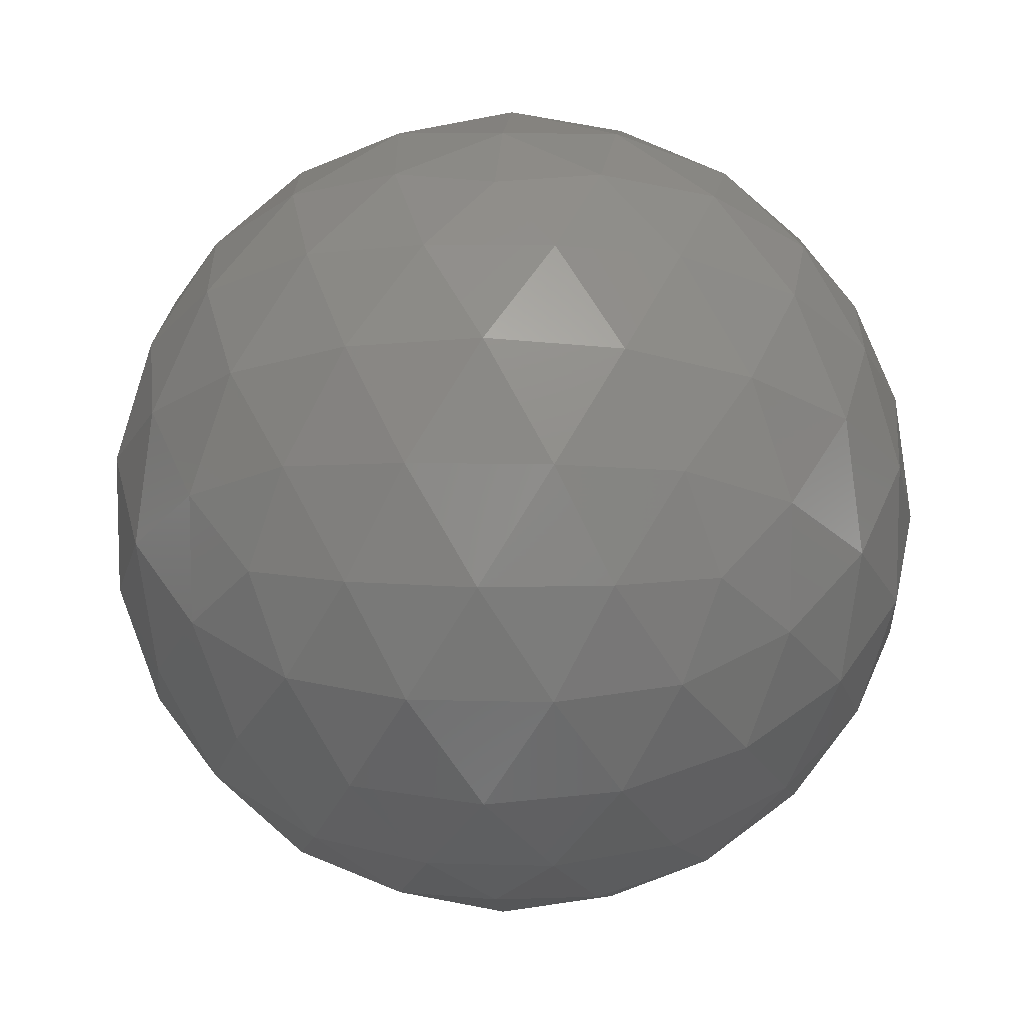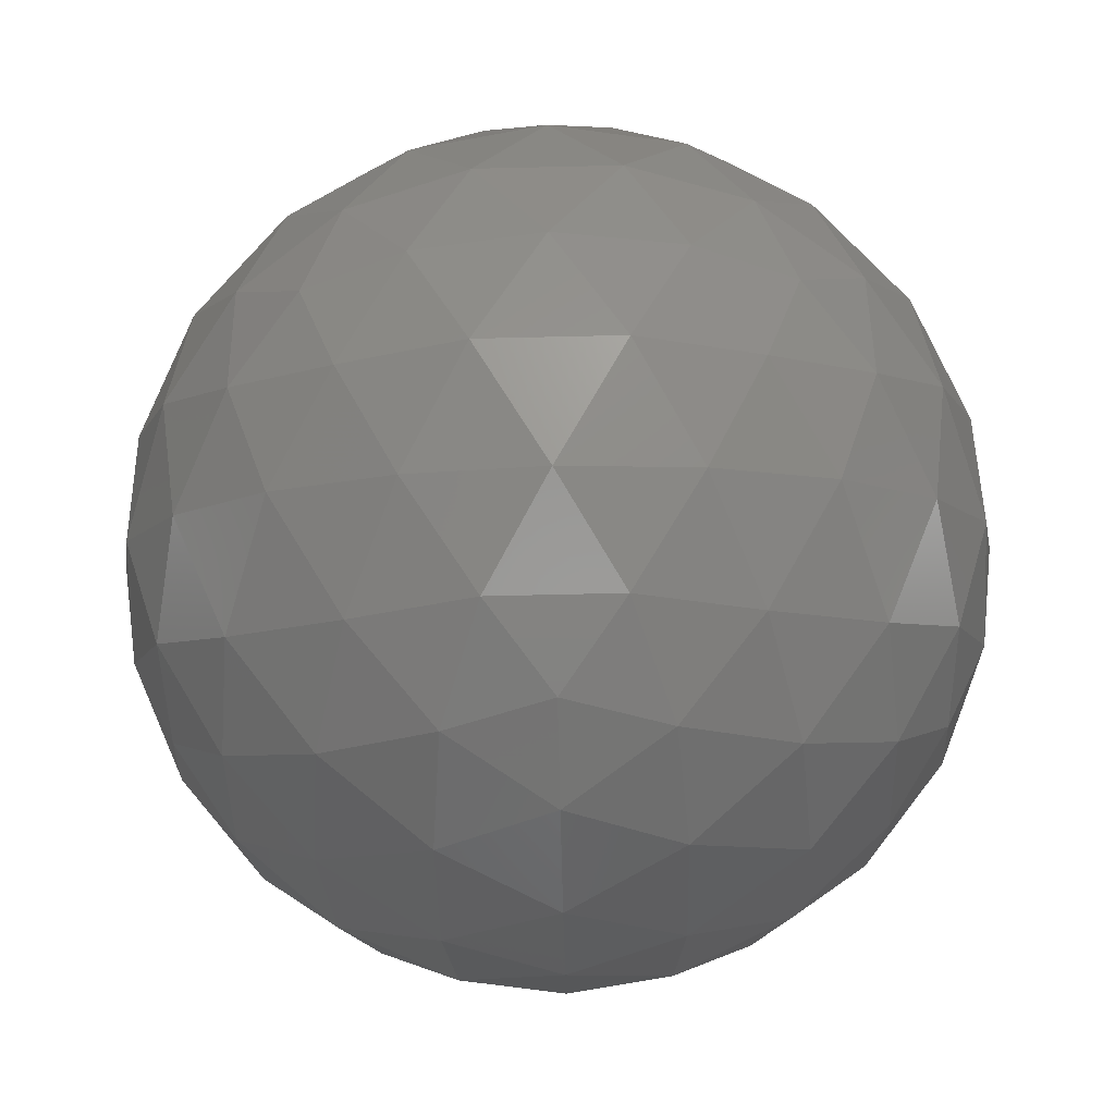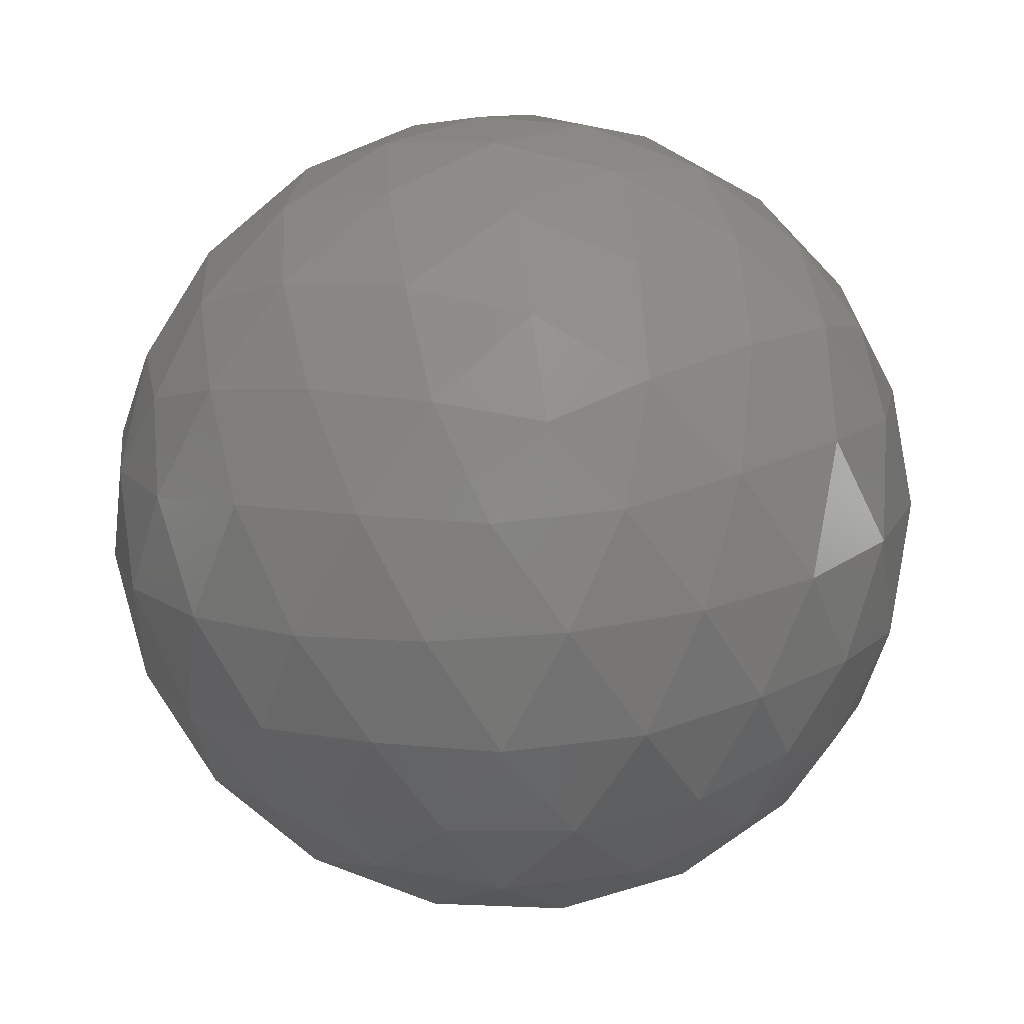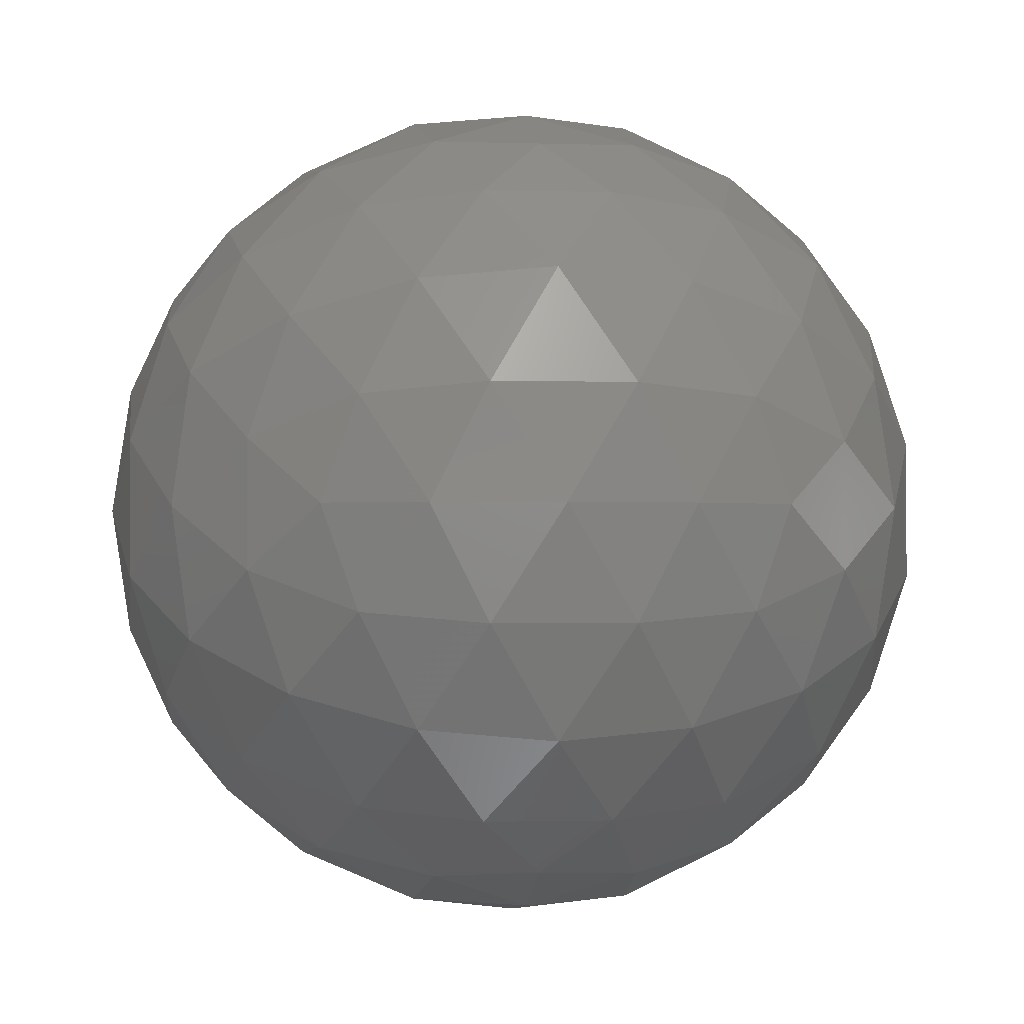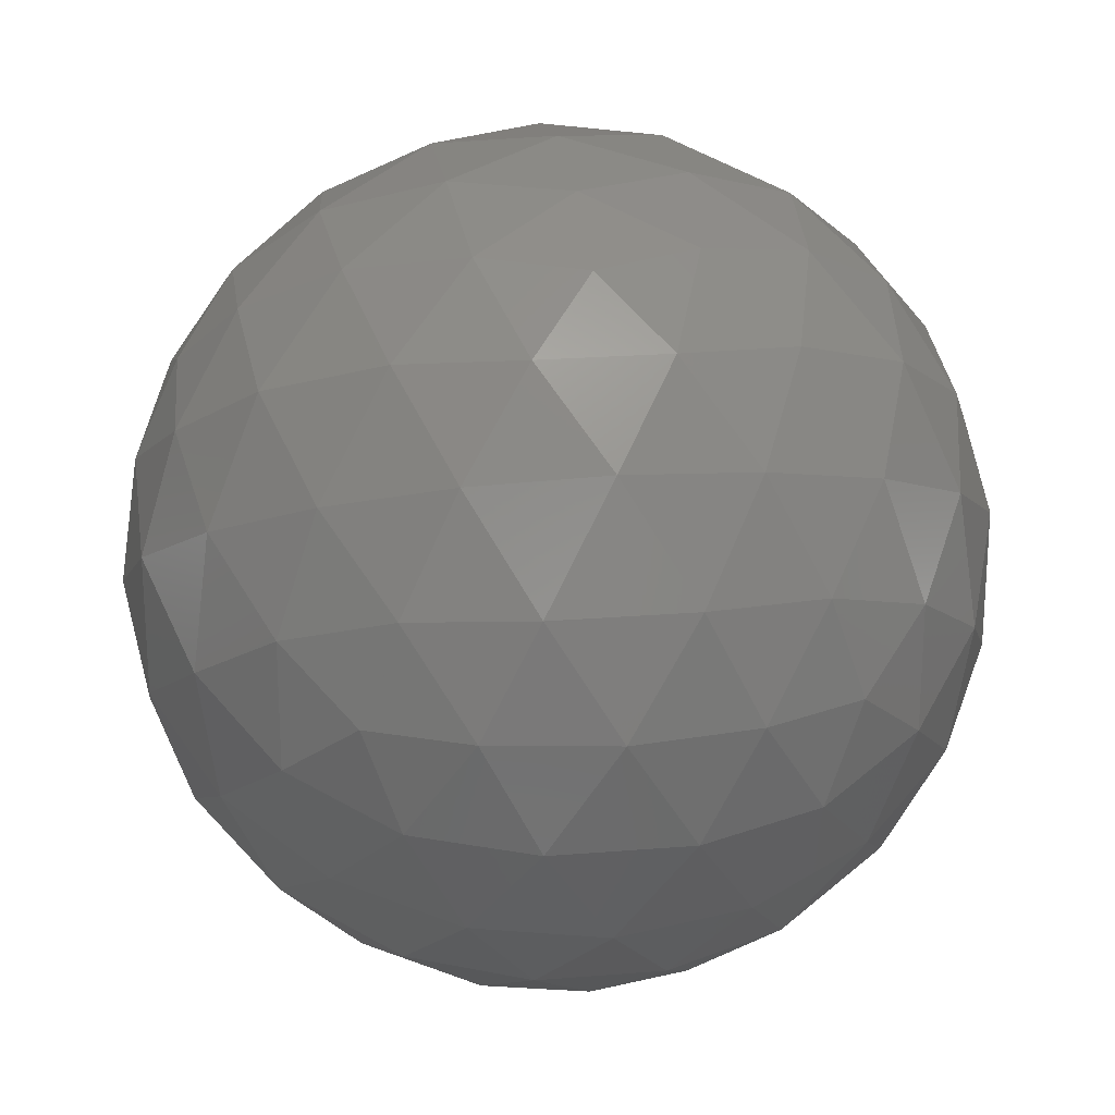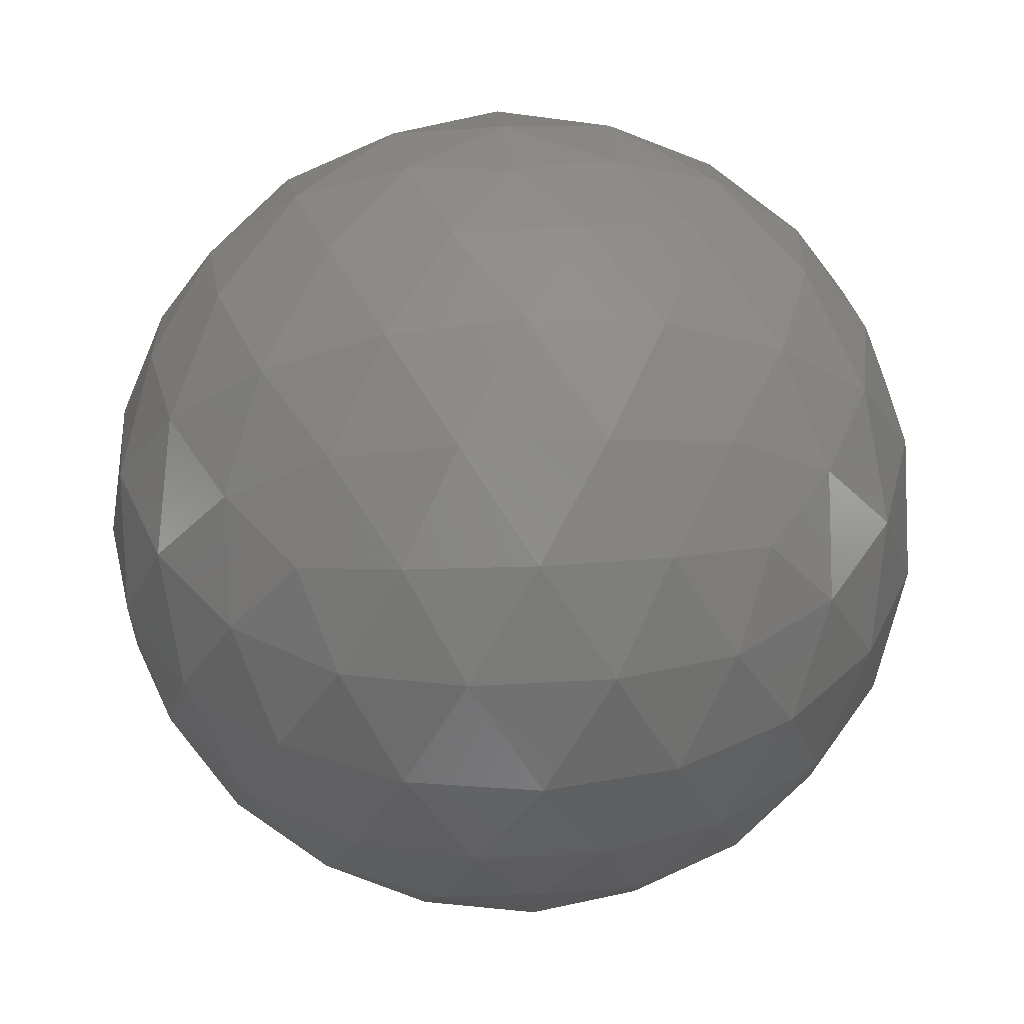
<metadata>
{"format":"stl","ext":"stl","renderer":"f3d","projection":"perspective","resolution":1024,"background":"white","views":[{"elev":9.4,"azim":36.0,"up":"+Y"},{"elev":-73.9,"azim":19.3,"up":"+Z"},{"elev":47.3,"azim":-156.6,"up":"+Y"},{"elev":-1.3,"azim":-155.2,"up":"+Y"},{"elev":22.5,"azim":23.7,"up":"+Y"},{"elev":38.5,"azim":-22.0,"up":"+Z"}]}
</metadata>
<code>
# stl→obj: 162 verts, 320 faces
v 0.02534 0.3263 -0.00092
v 0.02737 0.3248 -0.000599
v 0.02456 0.3239 -0.000599
v 0.03258 0.3211 0.004608
v 0.03143 0.3219 0.002505
v 0.03347 0.3234 0.004057
v 0.02283 0.3263 -0.000599
v 0.02456 0.3287 -0.000599
v 0.02737 0.3278 -0.000599
v 0.03395 0.3219 0.006568
v 0.02258 0.3178 0.004608
v 0.02504 0.3177 0.004057
v 0.02379 0.3168 0.006568
v 0.0164 0.3263 0.004608
v 0.01703 0.3239 0.004057
v 0.01577 0.3248 0.006569
v 0.02258 0.3348 0.004608
v 0.0205 0.3335 0.004057
v 0.02098 0.335 0.006568
v 0.03258 0.3316 0.004608
v 0.03066 0.3331 0.004057
v 0.03221 0.3331 0.006568
v 0.03221 0.3195 0.006568
v 0.02098 0.3177 0.006568
v 0.01577 0.3278 0.006569
v 0.02379 0.3359 0.006568
v 0.03395 0.3307 0.006568
v 0.0281 0.3178 0.01355
v 0.03018 0.3192 0.0141
v 0.02767 0.3192 0.01565
v 0.0181 0.3211 0.01355
v 0.02002 0.3195 0.0141
v 0.01925 0.3219 0.01565
v 0.0181 0.3316 0.01355
v 0.01721 0.3293 0.0141
v 0.01925 0.3307 0.01565
v 0.0281 0.3348 0.01355
v 0.02564 0.335 0.0141
v 0.02767 0.3335 0.01565
v 0.03428 0.3263 0.01355
v 0.03365 0.3287 0.0141
v 0.03287 0.3263 0.01565
v 0.02785 0.3263 0.01876
v 0.02612 0.3287 0.01876
v 0.02534 0.3263 0.01908
v 0.0306 0.3263 0.01759
v 0.02896 0.3289 0.01802
v 0.03172 0.3289 0.01632
v 0.02696 0.3313 0.01759
v 0.02981 0.3316 0.01632
v 0.03222 0.3313 0.01434
v 0.03018 0.3335 0.0141
v 0.02331 0.3278 0.01876
v 0.02396 0.3306 0.01802
v 0.02481 0.3332 0.01632
v 0.02109 0.3294 0.01759
v 0.02172 0.3322 0.01632
v 0.02271 0.3344 0.01434
v 0.02002 0.3331 0.0141
v 0.02331 0.3248 0.01876
v 0.02087 0.3263 0.01802
v 0.01863 0.3279 0.01632
v 0.02109 0.3232 0.01759
v 0.01863 0.3247 0.01632
v 0.01683 0.3263 0.01434
v 0.01721 0.3234 0.0141
v 0.02612 0.3239 0.01876
v 0.02396 0.3221 0.01802
v 0.02172 0.3204 0.01632
v 0.02696 0.3213 0.01759
v 0.02481 0.3194 0.01632
v 0.02271 0.3182 0.01434
v 0.02564 0.3177 0.0141
v 0.02896 0.3237 0.01802
v 0.02981 0.3211 0.01632
v 0.03172 0.3237 0.01632
v 0.03222 0.3213 0.01434
v 0.03365 0.3239 0.0141
v 0.03491 0.3278 0.01159
v 0.03485 0.3294 0.00908
v 0.03396 0.3306 0.01184
v 0.03343 0.3322 0.00908
v 0.03205 0.3332 0.01184
v 0.03122 0.3344 0.00908
v 0.0297 0.335 0.01159
v 0.02689 0.3359 0.01159
v 0.02534 0.3363 0.00908
v 0.02396 0.3358 0.01184
v 0.02225 0.3358 0.00908
v 0.02087 0.3348 0.01184
v 0.01946 0.3344 0.00908
v 0.01847 0.3331 0.01159
v 0.01673 0.3307 0.01159
v 0.01583 0.3294 0.00908
v 0.01587 0.3279 0.01184
v 0.01534 0.3263 0.00908
v 0.01587 0.3247 0.01184
v 0.01583 0.3232 0.00908
v 0.01673 0.3219 0.01159
v 0.01847 0.3195 0.01159
v 0.01946 0.3182 0.00908
v 0.02087 0.3178 0.01184
v 0.02225 0.3168 0.00908
v 0.02396 0.3168 0.01184
v 0.02534 0.3163 0.00908
v 0.02689 0.3168 0.01159
v 0.0297 0.3177 0.01159
v 0.03122 0.3182 0.00908
v 0.03205 0.3194 0.01184
v 0.03343 0.3204 0.00908
v 0.03396 0.3221 0.01184
v 0.03485 0.3232 0.00908
v 0.03491 0.3248 0.01159
v 0.02843 0.3358 0.00908
v 0.02981 0.3348 0.006316
v 0.02672 0.3358 0.006316
v 0.02797 0.3344 0.003823
v 0.02504 0.335 0.004057
v 0.01725 0.3322 0.00908
v 0.01863 0.3332 0.006316
v 0.01672 0.3306 0.006316
v 0.01846 0.3313 0.003823
v 0.01703 0.3287 0.004057
v 0.01725 0.3204 0.00908
v 0.01672 0.3221 0.006316
v 0.01863 0.3194 0.006316
v 0.01846 0.3213 0.003823
v 0.0205 0.3192 0.004057
v 0.02843 0.3168 0.00908
v 0.02672 0.3168 0.006316
v 0.02981 0.3178 0.006316
v 0.02797 0.3182 0.003823
v 0.03066 0.3195 0.004057
v 0.03534 0.3263 0.00908
v 0.03481 0.3247 0.006316
v 0.03481 0.3279 0.006316
v 0.03385 0.3263 0.003823
v 0.03347 0.3293 0.004057
v 0.03143 0.3307 0.002505
v 0.02959 0.3294 0.000573
v 0.02896 0.3322 0.001844
v 0.02672 0.3306 0.000136
v 0.02587 0.3332 0.001844
v 0.02371 0.3313 0.000573
v 0.02301 0.3335 0.002505
v 0.02087 0.3316 0.001844
v 0.02172 0.3289 0.000136
v 0.01896 0.3289 0.001844
v 0.02008 0.3263 0.000573
v 0.01781 0.3263 0.002505
v 0.01896 0.3237 0.001844
v 0.02172 0.3237 0.000136
v 0.02087 0.3211 0.001844
v 0.02371 0.3213 0.000573
v 0.02301 0.3192 0.002505
v 0.03205 0.3279 0.001844
v 0.03205 0.3247 0.001844
v 0.02981 0.3263 0.000136
v 0.02959 0.3232 0.000573
v 0.02587 0.3194 0.001844
v 0.02672 0.3221 0.000136
v 0.02896 0.3204 0.001844
f 1 2 3
f 4 5 6
f 1 3 7
f 1 7 8
f 1 8 9
f 4 6 10
f 11 12 13
f 14 15 16
f 17 18 19
f 20 21 22
f 4 10 23
f 11 13 24
f 14 16 25
f 17 19 26
f 20 22 27
f 28 29 30
f 31 32 33
f 34 35 36
f 37 38 39
f 40 41 42
f 43 44 45
f 46 47 43
f 42 48 46
f 43 47 44
f 47 49 44
f 46 48 47
f 48 50 47
f 47 50 49
f 50 39 49
f 42 41 48
f 41 51 48
f 48 51 50
f 51 52 50
f 50 52 39
f 52 37 39
f 44 53 45
f 49 54 44
f 39 55 49
f 44 54 53
f 54 56 53
f 49 55 54
f 55 57 54
f 54 57 56
f 57 36 56
f 39 38 55
f 38 58 55
f 55 58 57
f 58 59 57
f 57 59 36
f 59 34 36
f 53 60 45
f 56 61 53
f 36 62 56
f 53 61 60
f 61 63 60
f 56 62 61
f 62 64 61
f 61 64 63
f 64 33 63
f 36 35 62
f 35 65 62
f 62 65 64
f 65 66 64
f 64 66 33
f 66 31 33
f 60 67 45
f 63 68 60
f 33 69 63
f 60 68 67
f 68 70 67
f 63 69 68
f 69 71 68
f 68 71 70
f 71 30 70
f 33 32 69
f 32 72 69
f 69 72 71
f 72 73 71
f 71 73 30
f 73 28 30
f 67 43 45
f 70 74 67
f 30 75 70
f 67 74 43
f 74 46 43
f 70 75 74
f 75 76 74
f 74 76 46
f 76 42 46
f 30 29 75
f 29 77 75
f 75 77 76
f 77 78 76
f 76 78 42
f 78 40 42
f 79 41 40
f 80 81 79
f 27 82 80
f 79 81 41
f 81 51 41
f 80 82 81
f 82 83 81
f 81 83 51
f 83 52 51
f 27 22 82
f 22 84 82
f 82 84 83
f 84 85 83
f 83 85 52
f 85 37 52
f 86 38 37
f 87 88 86
f 26 89 87
f 86 88 38
f 88 58 38
f 87 89 88
f 89 90 88
f 88 90 58
f 90 59 58
f 26 19 89
f 19 91 89
f 89 91 90
f 91 92 90
f 90 92 59
f 92 34 59
f 93 35 34
f 94 95 93
f 25 96 94
f 93 95 35
f 95 65 35
f 94 96 95
f 96 97 95
f 95 97 65
f 97 66 65
f 25 16 96
f 16 98 96
f 96 98 97
f 98 99 97
f 97 99 66
f 99 31 66
f 100 32 31
f 101 102 100
f 24 103 101
f 100 102 32
f 102 72 32
f 101 103 102
f 103 104 102
f 102 104 72
f 104 73 72
f 24 13 103
f 13 105 103
f 103 105 104
f 105 106 104
f 104 106 73
f 106 28 73
f 107 29 28
f 108 109 107
f 23 110 108
f 107 109 29
f 109 77 29
f 108 110 109
f 110 111 109
f 109 111 77
f 111 78 77
f 23 10 110
f 10 112 110
f 110 112 111
f 112 113 111
f 111 113 78
f 113 40 78
f 85 86 37
f 84 114 85
f 22 115 84
f 85 114 86
f 114 87 86
f 84 115 114
f 115 116 114
f 114 116 87
f 116 26 87
f 22 21 115
f 21 117 115
f 115 117 116
f 117 118 116
f 116 118 26
f 118 17 26
f 92 93 34
f 91 119 92
f 19 120 91
f 92 119 93
f 119 94 93
f 91 120 119
f 120 121 119
f 119 121 94
f 121 25 94
f 19 18 120
f 18 122 120
f 120 122 121
f 122 123 121
f 121 123 25
f 123 14 25
f 99 100 31
f 98 124 99
f 16 125 98
f 99 124 100
f 124 101 100
f 98 125 124
f 125 126 124
f 124 126 101
f 126 24 101
f 16 15 125
f 15 127 125
f 125 127 126
f 127 128 126
f 126 128 24
f 128 11 24
f 106 107 28
f 105 129 106
f 13 130 105
f 106 129 107
f 129 108 107
f 105 130 129
f 130 131 129
f 129 131 108
f 131 23 108
f 13 12 130
f 12 132 130
f 130 132 131
f 132 133 131
f 131 133 23
f 133 4 23
f 113 79 40
f 112 134 113
f 10 135 112
f 113 134 79
f 134 80 79
f 112 135 134
f 135 136 134
f 134 136 80
f 136 27 80
f 10 6 135
f 6 137 135
f 135 137 136
f 137 138 136
f 136 138 27
f 138 20 27
f 139 21 20
f 140 141 139
f 9 142 140
f 139 141 21
f 141 117 21
f 140 142 141
f 142 143 141
f 141 143 117
f 143 118 117
f 9 8 142
f 8 144 142
f 142 144 143
f 144 145 143
f 143 145 118
f 145 17 118
f 145 18 17
f 144 146 145
f 8 147 144
f 145 146 18
f 146 122 18
f 144 147 146
f 147 148 146
f 146 148 122
f 148 123 122
f 8 7 147
f 7 149 147
f 147 149 148
f 149 150 148
f 148 150 123
f 150 14 123
f 150 15 14
f 149 151 150
f 7 152 149
f 150 151 15
f 151 127 15
f 149 152 151
f 152 153 151
f 151 153 127
f 153 128 127
f 7 3 152
f 3 154 152
f 152 154 153
f 154 155 153
f 153 155 128
f 155 11 128
f 138 139 20
f 137 156 138
f 6 157 137
f 138 156 139
f 156 140 139
f 137 157 156
f 157 158 156
f 156 158 140
f 158 9 140
f 6 5 157
f 5 159 157
f 157 159 158
f 159 2 158
f 158 2 9
f 2 1 9
f 155 12 11
f 154 160 155
f 3 161 154
f 155 160 12
f 160 132 12
f 154 161 160
f 161 162 160
f 160 162 132
f 162 133 132
f 3 2 161
f 2 159 161
f 161 159 162
f 159 5 162
f 162 5 133
f 5 4 133

</code>
